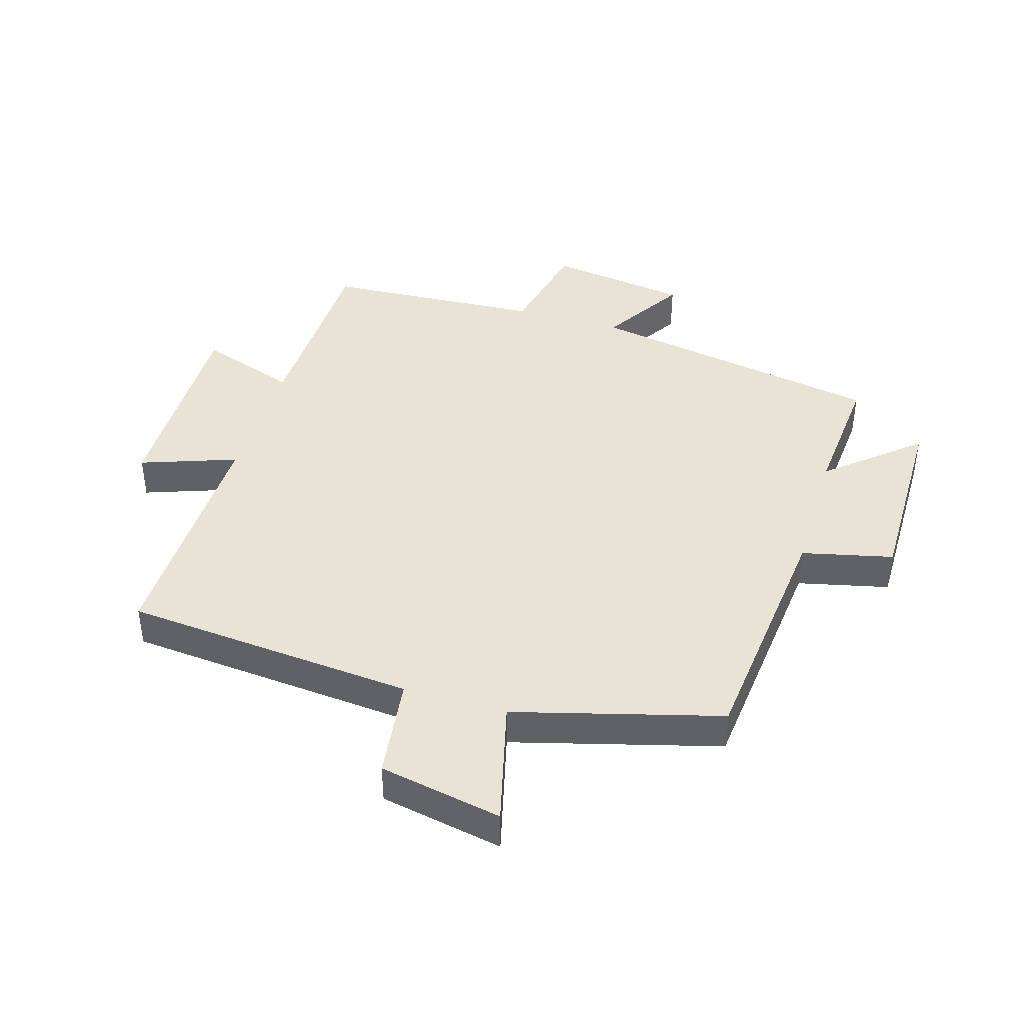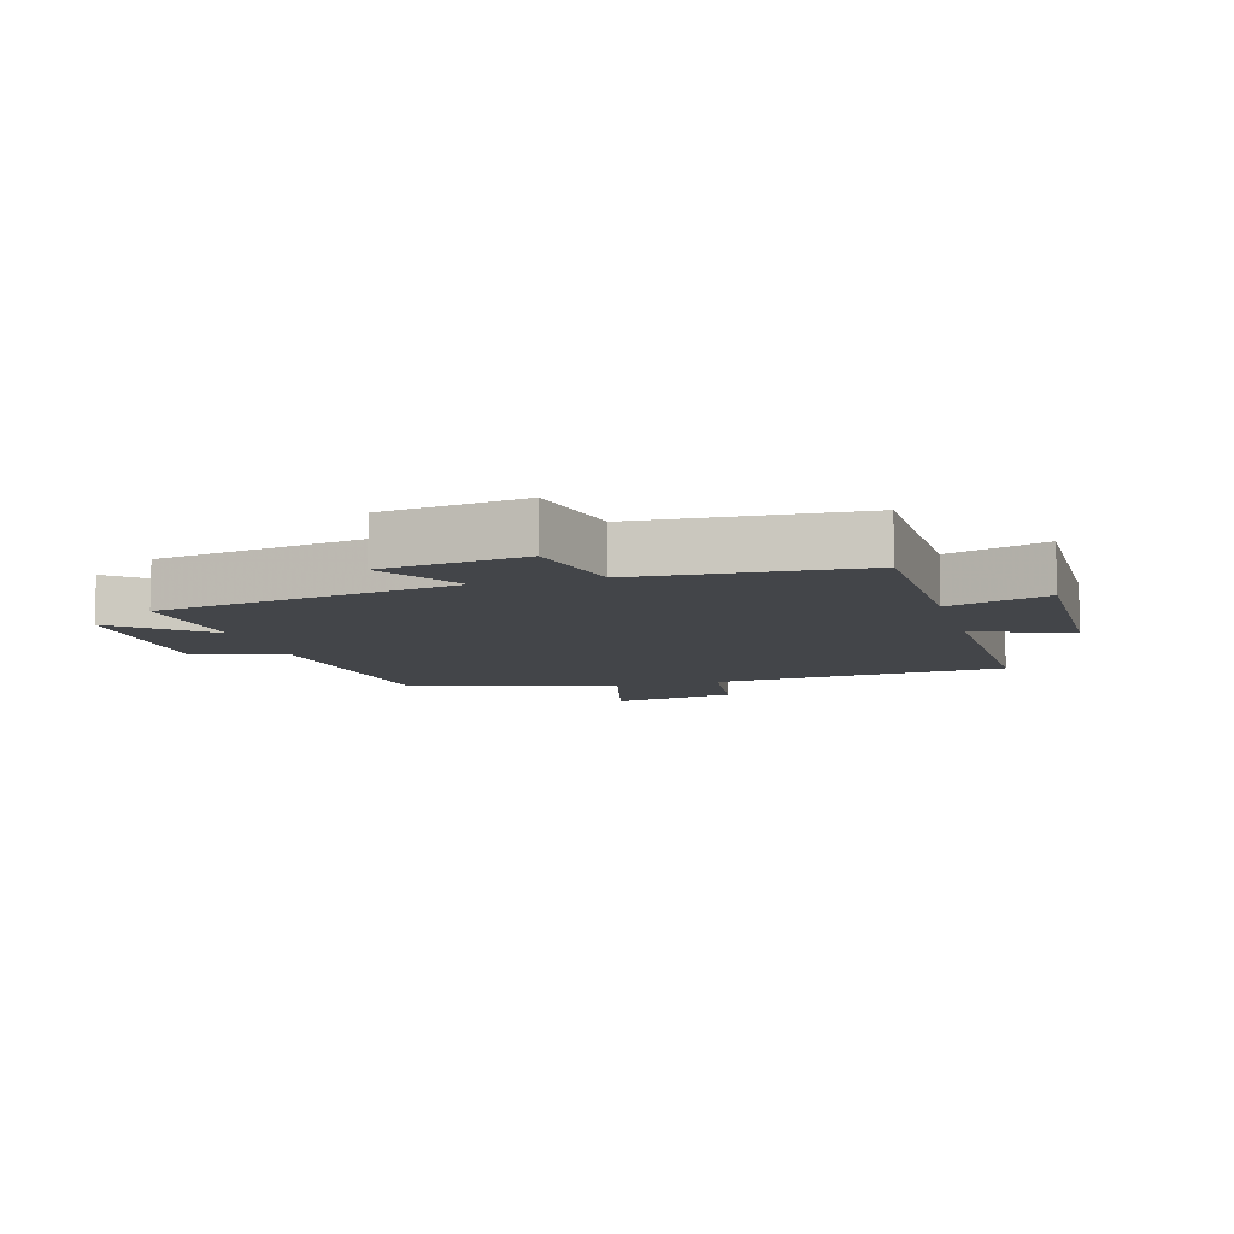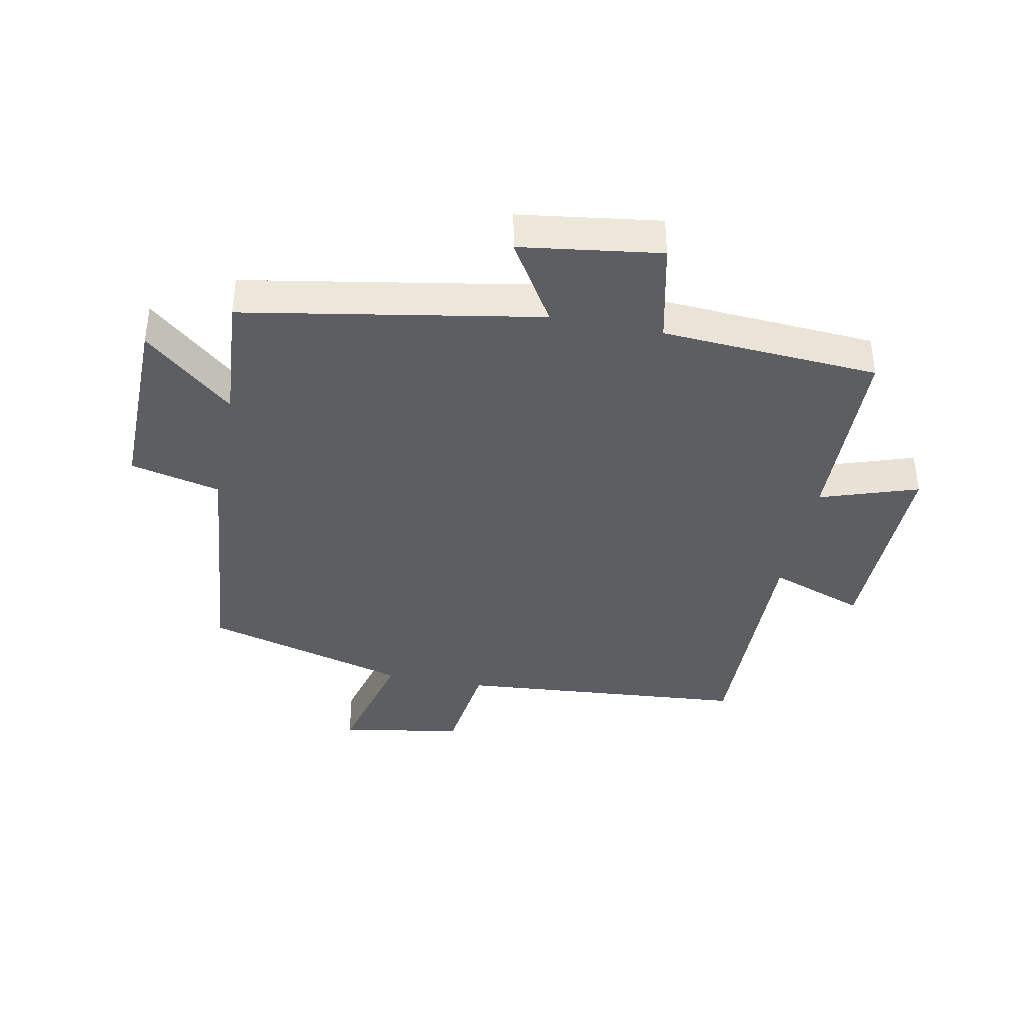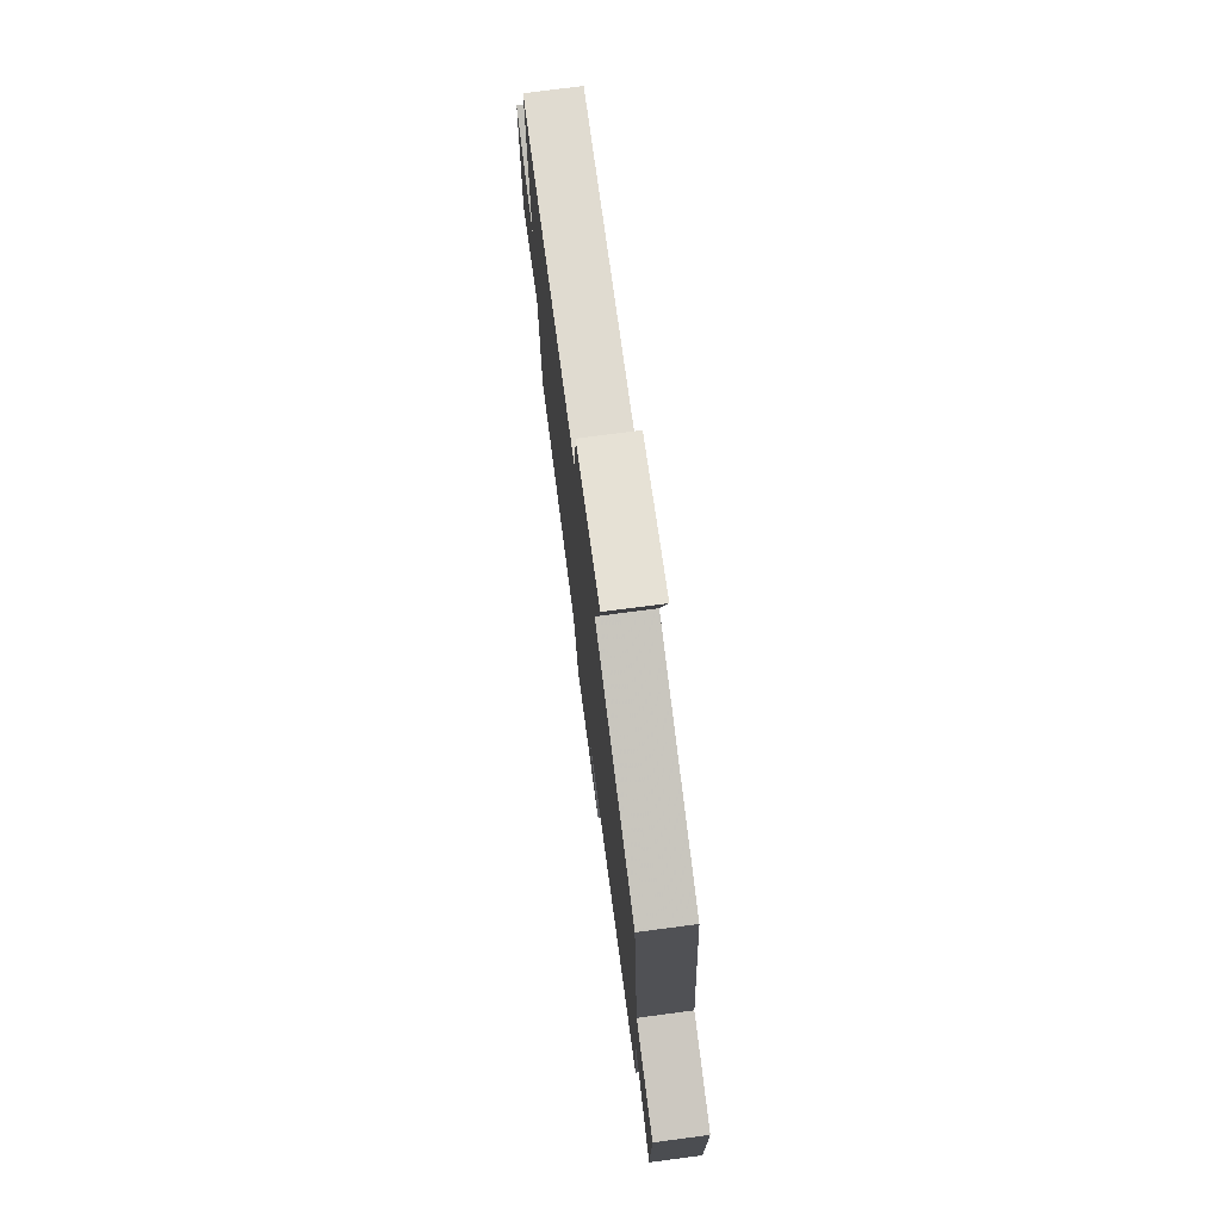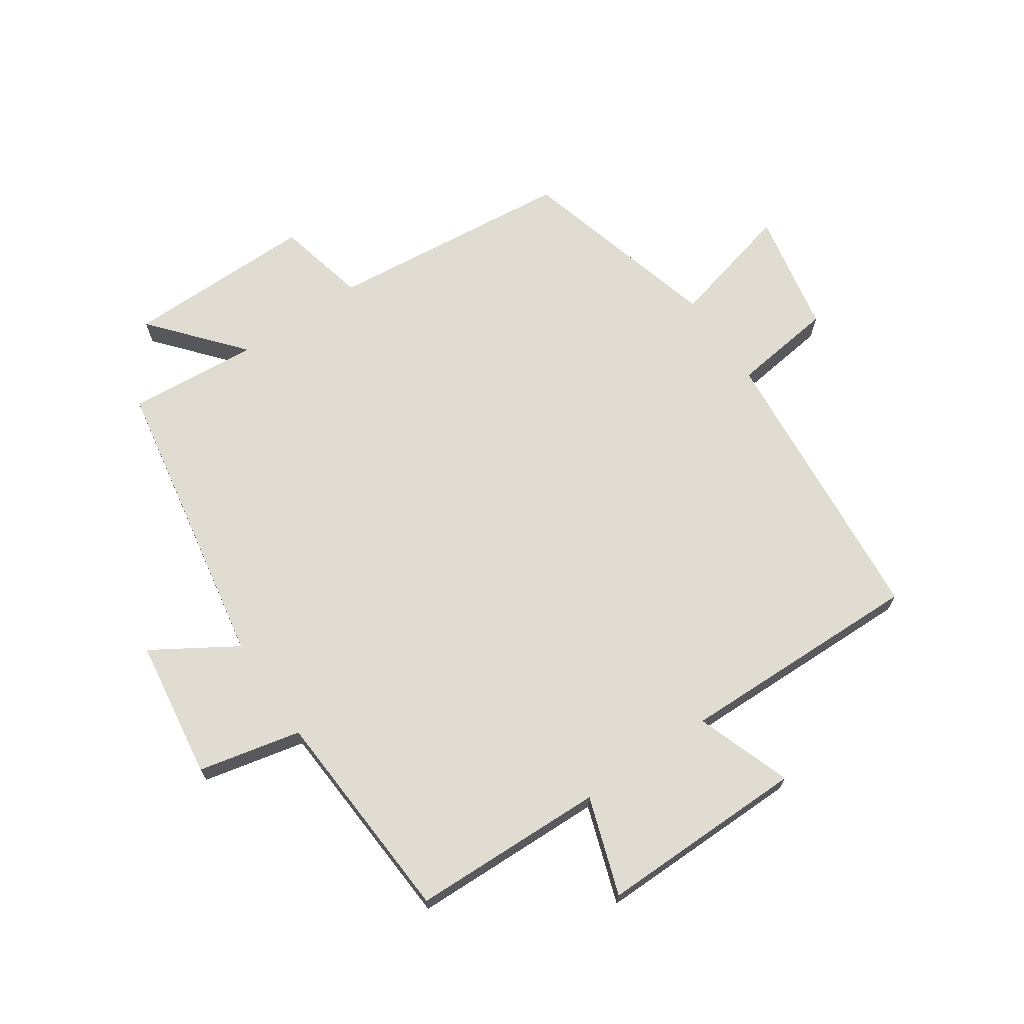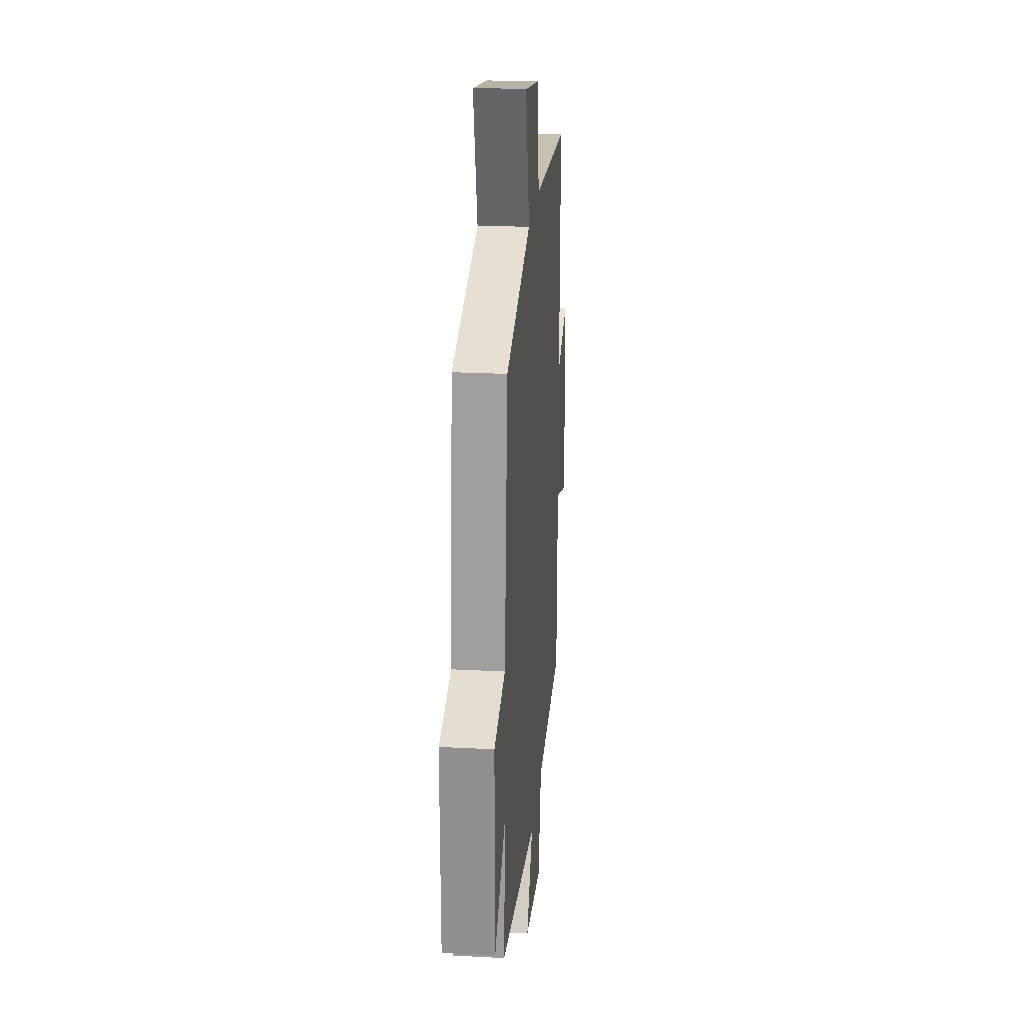
<metadata>
{"format":"obj","ext":"obj","renderer":"f3d","projection":"perspective","resolution":1024,"background":"white","views":[{"elev":42.0,"azim":16.7,"up":"+Y"},{"elev":-8.9,"azim":-164.2,"up":"+Y"},{"elev":-39.1,"azim":168.7,"up":"+Y"},{"elev":74.6,"azim":82.5,"up":"+Z"},{"elev":69.1,"azim":-124.2,"up":"+Y"},{"elev":23.6,"azim":95.0,"up":"+Z"}]}
</metadata>
<code>
v -0.507 0.07 0.46
v -0.038 0.07 0.5
v -0.017 0.07 0.664
v 0.181 0.07 0.702
v 0.13 0.07 0.5
v 0.46 0.07 0.41
v 0.5 0.07 0.014
v 0.646 0.07 -0.02
v 0.644 0.07 -0.326
v 0.5 0.07 -0.204
v 0.517 0.07 -0.415
v 0.039 0.07 -0.5
v 0.122 0.07 -0.634
v -0.104 0.07 -0.666
v -0.141 0.07 -0.5
v -0.492 0.07 -0.478
v -0.5 0.07 -0.165
v -0.658 0.07 -0.218
v -0.654 0.07 0.118
v -0.5 0.07 0.063
v -0.507 0 0.46
v -0.038 0 0.5
v -0.017 0 0.664
v 0.181 0 0.702
v 0.13 0 0.5
v 0.46 0 0.41
v 0.5 0 0.014
v 0.646 0 -0.02
v 0.644 0 -0.326
v 0.5 0 -0.204
v 0.517 0 -0.415
v 0.039 0 -0.5
v 0.122 0 -0.634
v -0.104 0 -0.666
v -0.141 0 -0.5
v -0.492 0 -0.478
v -0.5 0 -0.165
v -0.658 0 -0.218
v -0.654 0 0.118
v -0.5 0 0.063
f 17 18 19 20
f 15 16 17 20
f 15 20 1 2
f 12 13 14 15
f 10 11 12 15
f 10 15 2 3
f 7 8 9 10
f 5 6 7 10
f 5 10 3
f 3 4 5
f 40 39 38 37
f 40 37 36 35
f 22 21 40 35
f 35 34 33 32
f 35 32 31 30
f 23 22 35 30
f 30 29 28 27
f 30 27 26 25
f 23 30 25
f 25 24 23
f 1 21 22 2
f 2 22 23 3
f 3 23 24 4
f 4 24 25 5
f 5 25 26 6
f 6 26 27 7
f 7 27 28 8
f 8 28 29 9
f 9 29 30 10
f 10 30 31 11
f 11 31 32 12
f 12 32 33 13
f 13 33 34 14
f 14 34 35 15
f 15 35 36 16
f 16 36 37 17
f 17 37 38 18
f 18 38 39 19
f 19 39 40 20
f 20 40 21 1

</code>
